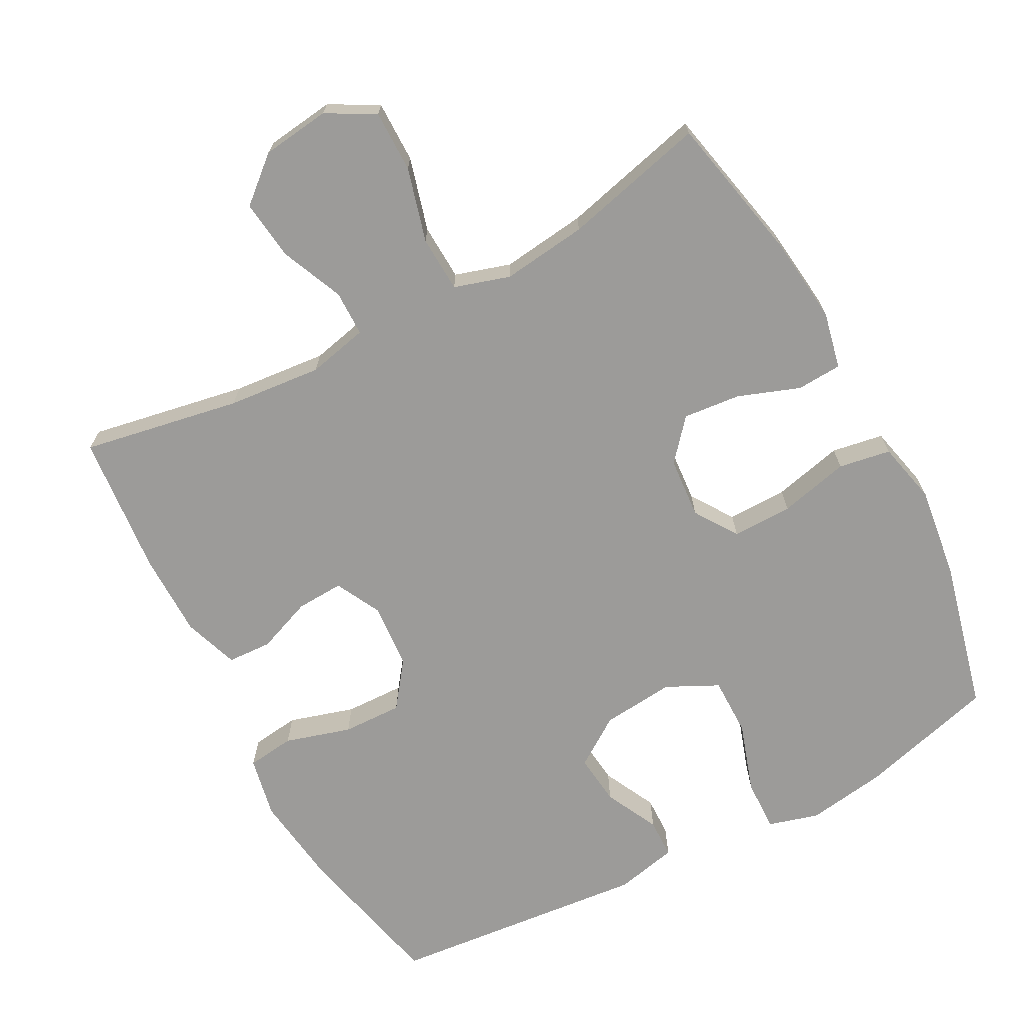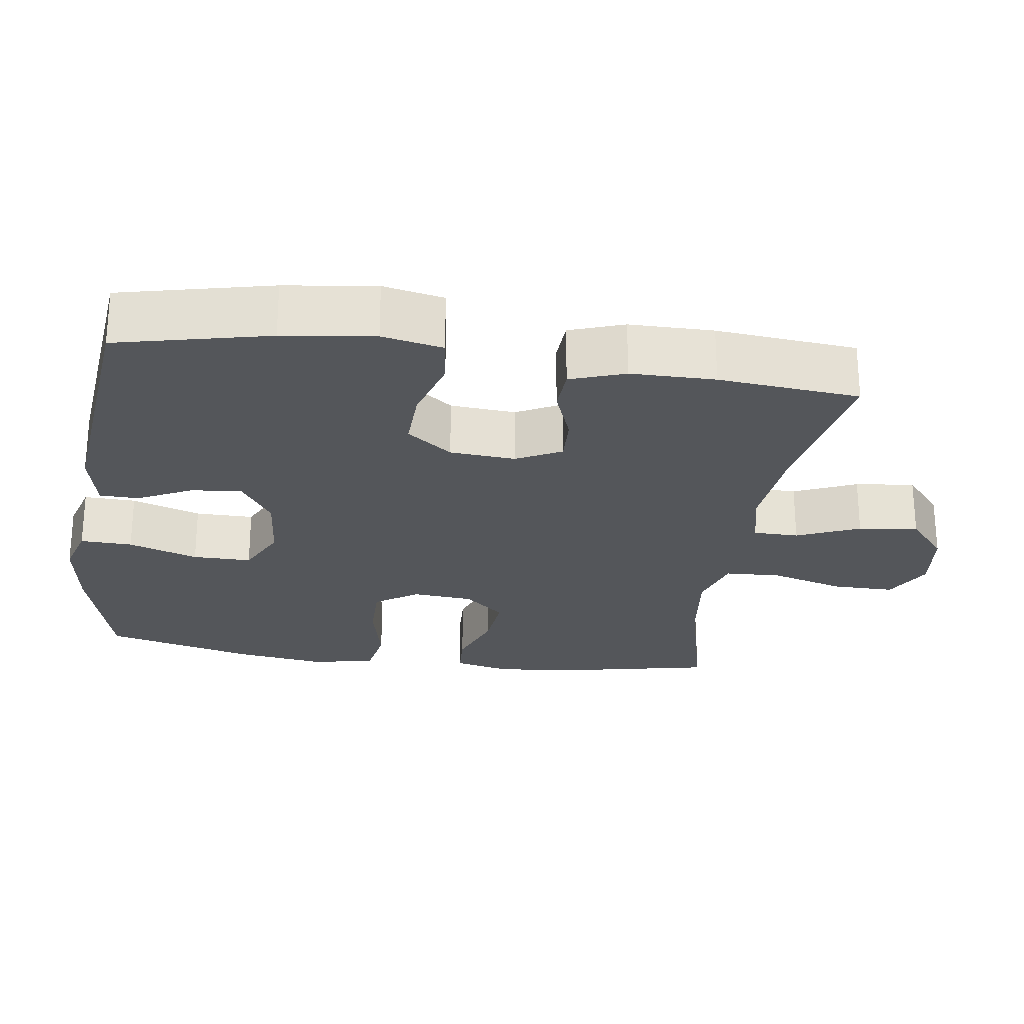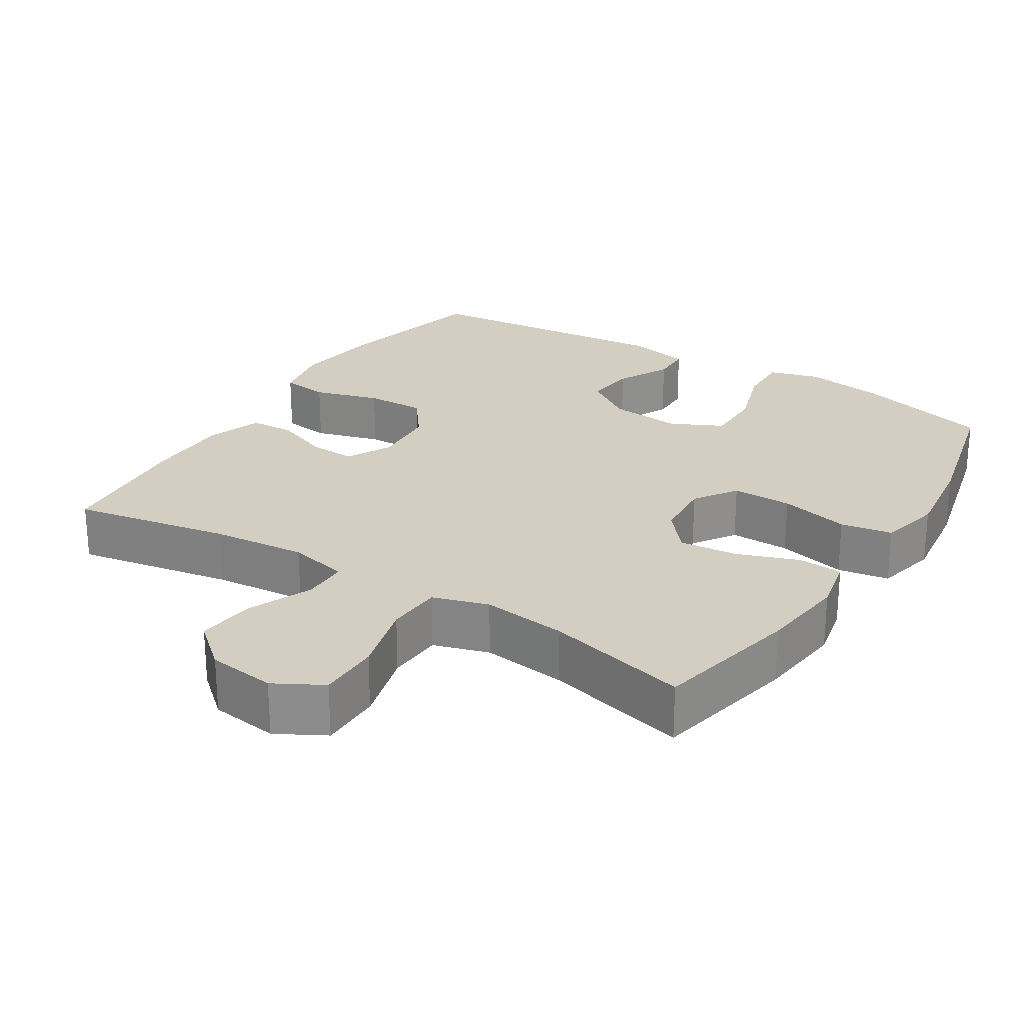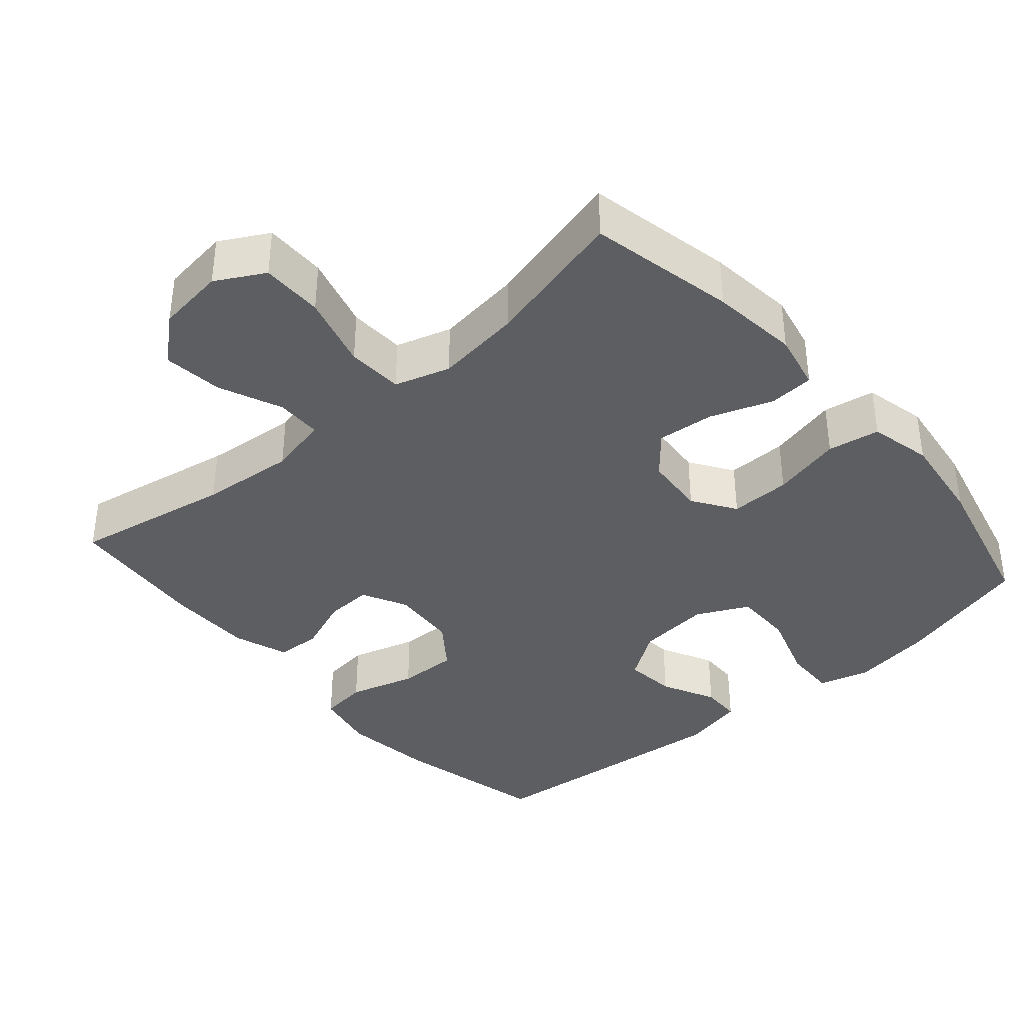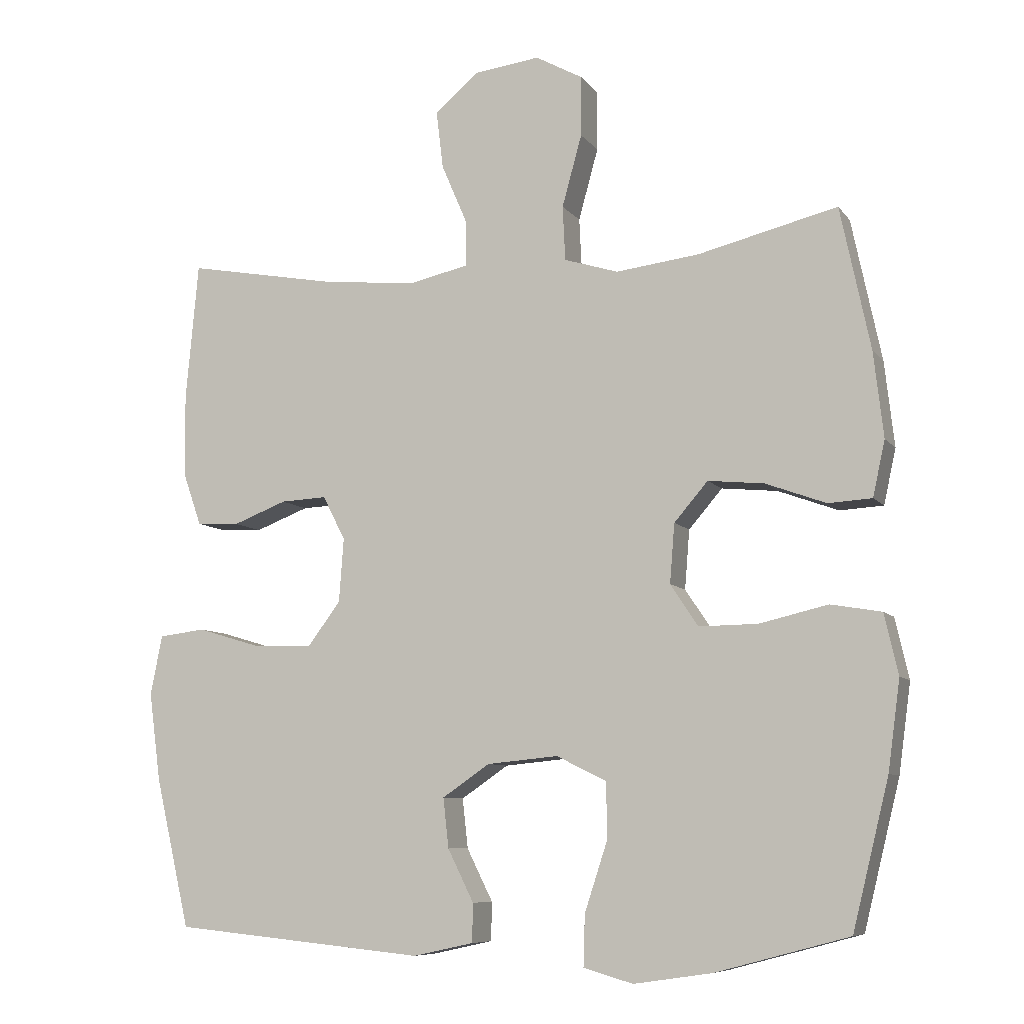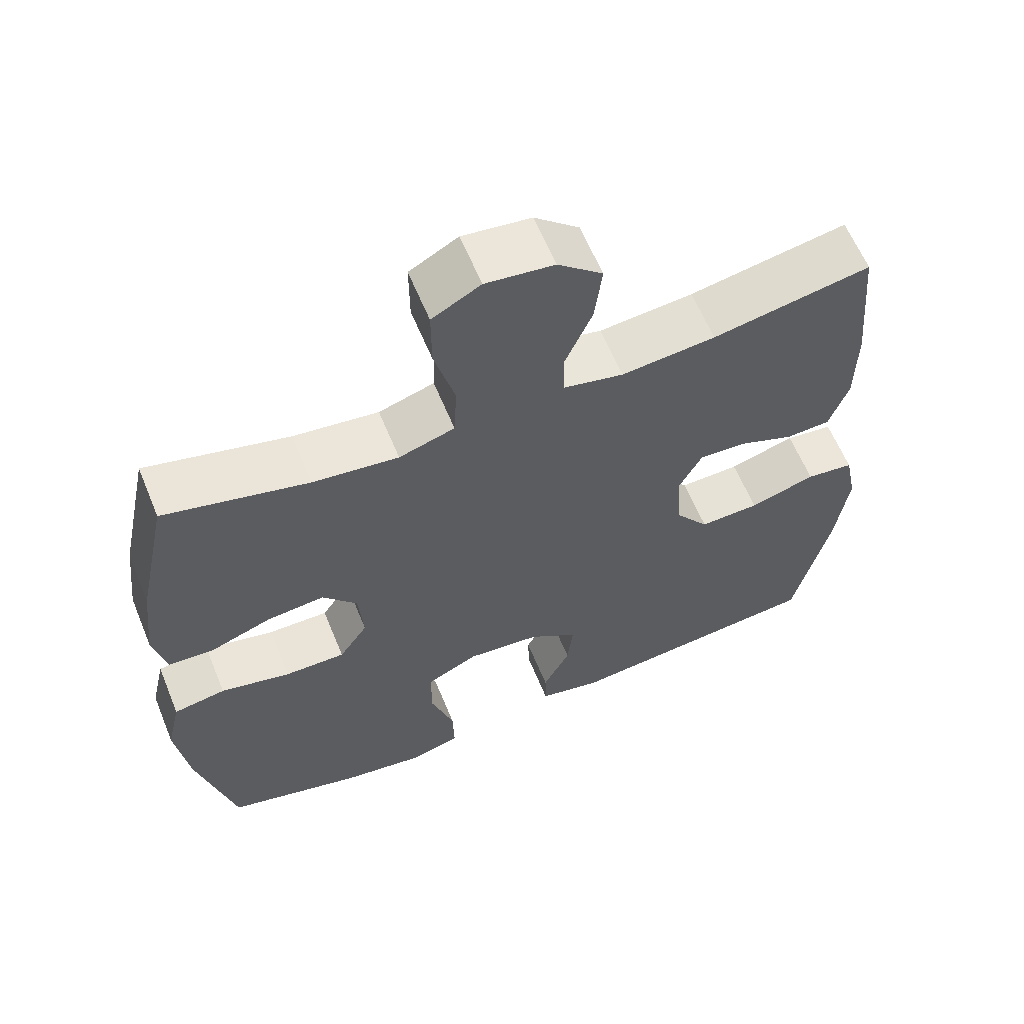
<metadata>
{"format":"obj","ext":"obj","renderer":"f3d","projection":"perspective","resolution":1024,"background":"white","views":[{"elev":-69.9,"azim":28.1,"up":"+Y"},{"elev":-25.5,"azim":-98.3,"up":"+Y"},{"elev":25.2,"azim":32.3,"up":"+Y"},{"elev":-38.4,"azim":41.0,"up":"+Y"},{"elev":-8.1,"azim":20.5,"up":"+Z"},{"elev":61.4,"azim":157.7,"up":"+Z"}]}
</metadata>
<code>
o path84_path84.001
v 0.5448 0.0375 -0.3067
v 0.5624 0.0375 -0.1768
v 0.5423 0.0375 -0.08842
v 0.4684 0.0375 -0.07576
v 0.369 0.0375 -0.09905
v 0.2832 0.0375 -0.1
v 0.2427 0.0375 -0.03932
v 0.2498 0.0375 0.04701
v 0.2989 0.0375 0.104
v 0.3805 0.0375 0.09595
v 0.4684 0.0375 0.06372
v 0.5321 0.0375 0.06742
v 0.5499 0.0375 0.1483
v 0.5357 0.0375 0.2726
v 0.492 0.0375 0.4805
v 0.2891 0.0375 0.4305
v 0.1679 0.0375 0.4158
v 0.089 0.0375 0.4402
v 0.08519 0.0375 0.5199
v 0.1141 0.0375 0.6246
v 0.1145 0.0375 0.7126
v 0.04591 0.0375 0.7506
v -0.05076 0.0375 0.7384
v -0.114 0.0375 0.6842
v -0.1038 0.0375 0.5995
v -0.06549 0.0375 0.5102
v -0.06605 0.0375 0.4456
v -0.1516 0.0375 0.4265
v -0.2852 0.0375 0.4391
v -0.5099 0.0375 0.4805
v -0.5282 0.0375 0.2795
v -0.5273 0.0375 0.1595
v -0.5001 0.0375 0.08162
v -0.4375 0.0375 0.07848
v -0.3593 0.0375 0.1085
v -0.2923 0.0375 0.1117
v -0.2594 0.0375 0.04752
v -0.2663 0.0375 -0.04565
v -0.3144 0.0375 -0.11
v -0.3993 0.0375 -0.1074
v -0.4926 0.0375 -0.07948
v -0.5602 0.0375 -0.08775
v -0.5777 0.0375 -0.1744
v -0.5603 0.0375 -0.3047
v -0.5099 0.0375 -0.5212
v -0.1419 0.0375 -0.5575
v -0.0538 0.0375 -0.5383
v -0.05263 0.0375 -0.4821
v -0.09057 0.0375 -0.4059
v -0.09847 0.0375 -0.3336
v -0.0295 0.0375 -0.2866
v 0.074 0.0375 -0.2766
v 0.1474 0.0375 -0.3129
v 0.1471 0.0375 -0.3964
v 0.1146 0.0375 -0.4952
v 0.1123 0.0375 -0.5694
v 0.1841 0.0375 -0.5901
v 0.2986 0.0375 -0.5731
v 0.492 0.0375 -0.5212
v 0.5448 -0.0375 -0.3067
v 0.5624 -0.0375 -0.1768
v 0.5423 -0.0375 -0.08842
v 0.4684 -0.0375 -0.07576
v 0.369 -0.0375 -0.09905
v 0.2832 -0.0375 -0.1
v 0.2427 -0.0375 -0.03932
v 0.2498 -0.0375 0.04701
v 0.2989 -0.0375 0.104
v 0.3805 -0.0375 0.09595
v 0.4684 -0.0375 0.06372
v 0.5321 -0.0375 0.06742
v 0.5499 -0.0375 0.1483
v 0.5357 -0.0375 0.2726
v 0.492 -0.0375 0.4805
v 0.2891 -0.0375 0.4305
v 0.1679 -0.0375 0.4158
v 0.089 -0.0375 0.4402
v 0.08519 -0.0375 0.5199
v 0.1141 -0.0375 0.6246
v 0.1145 -0.0375 0.7126
v 0.04591 -0.0375 0.7506
v -0.05076 -0.0375 0.7384
v -0.114 -0.0375 0.6842
v -0.1038 -0.0375 0.5995
v -0.06549 -0.0375 0.5102
v -0.06605 -0.0375 0.4456
v -0.1516 -0.0375 0.4265
v -0.2852 -0.0375 0.4391
v -0.5099 -0.0375 0.4805
v -0.5282 -0.0375 0.2795
v -0.5273 -0.0375 0.1595
v -0.5001 -0.0375 0.08162
v -0.4375 -0.0375 0.07848
v -0.3593 -0.0375 0.1085
v -0.2923 -0.0375 0.1117
v -0.2594 -0.0375 0.04752
v -0.2663 -0.0375 -0.04565
v -0.3144 -0.0375 -0.11
v -0.3993 -0.0375 -0.1074
v -0.4926 -0.0375 -0.07948
v -0.5602 -0.0375 -0.08775
v -0.5777 -0.0375 -0.1744
v -0.5603 -0.0375 -0.3047
v -0.5099 -0.0375 -0.5212
v -0.1419 -0.0375 -0.5575
v -0.0538 -0.0375 -0.5383
v -0.05263 -0.0375 -0.4821
v -0.09057 -0.0375 -0.4059
v -0.09847 -0.0375 -0.3336
v -0.0295 -0.0375 -0.2866
v 0.074 -0.0375 -0.2766
v 0.1474 -0.0375 -0.3129
v 0.1471 -0.0375 -0.3964
v 0.1146 -0.0375 -0.4952
v 0.1123 -0.0375 -0.5694
v 0.1841 -0.0375 -0.5901
v 0.2986 -0.0375 -0.5731
v 0.492 -0.0375 -0.5212
v 0.1145 0.0375 0.7126
v 0.1145 0.0375 0.7126
v 0.04591 0.0375 0.7506
v -0.05076 0.0375 0.7384
v -0.114 0.0375 0.6842
v 0.1141 0.0375 0.6246
v -0.1038 0.0375 0.5995
v 0.08519 0.0375 0.5199
v -0.06549 0.0375 0.5102
v 0.089 0.0375 0.4402
v 0.089 0.0375 0.4402
v -0.06605 0.0375 0.4456
v -0.06605 0.0375 0.4456
v -0.2852 0.0375 0.4391
v -0.5099 0.0375 0.4805
v -0.5099 0.0375 0.4805
v 0.492 0.0375 0.4805
v 0.492 0.0375 0.4805
v 0.2891 0.0375 0.4305
v -0.1516 0.0375 0.4265
v 0.1679 0.0375 0.4158
v -0.5282 0.0375 0.2795
v 0.5357 0.0375 0.2726
v -0.5273 0.0375 0.1595
v 0.5499 0.0375 0.1483
v -0.3593 0.0375 0.1085
v -0.2923 0.0375 0.1117
v -0.2923 0.0375 0.1117
v -0.5001 0.0375 0.08162
v -0.5001 0.0375 0.08162
v 0.5321 0.0375 0.06742
v 0.5321 0.0375 0.06742
v 0.2989 0.0375 0.104
v 0.3805 0.0375 0.09595
v -0.2594 0.0375 0.04752
v -0.4375 0.0375 0.07848
v 0.2498 0.0375 0.04701
v 0.4684 0.0375 0.06372
v -0.2663 0.0375 -0.04565
v 0.2427 0.0375 -0.03932
v 0.2832 0.0375 -0.1
v -0.3144 0.0375 -0.11
v 0.5423 0.0375 -0.08842
v 0.5423 0.0375 -0.08842
v 0.4684 0.0375 -0.07576
v 0.369 0.0375 -0.09905
v -0.3993 0.0375 -0.1074
v -0.4926 0.0375 -0.07948
v -0.5602 0.0375 -0.08775
v -0.5602 0.0375 -0.08775
v -0.5777 0.0375 -0.1744
v 0.5624 0.0375 -0.1768
v -0.5603 0.0375 -0.3047
v 0.5448 0.0375 -0.3067
v 0.074 0.0375 -0.2766
v 0.1474 0.0375 -0.3129
v 0.1474 0.0375 -0.3129
v -0.0295 0.0375 -0.2866
v -0.09847 0.0375 -0.3336
v -0.09847 0.0375 -0.3336
v 0.1471 0.0375 -0.3964
v -0.09057 0.0375 -0.4059
v 0.1146 0.0375 -0.4952
v -0.05263 0.0375 -0.4821
v -0.0538 0.0375 -0.5383
v -0.0538 0.0375 -0.5383
v 0.1123 0.0375 -0.5694
v 0.1123 0.0375 -0.5694
v -0.5099 0.0375 -0.5212
v -0.5099 0.0375 -0.5212
v 0.492 0.0375 -0.5212
v 0.492 0.0375 -0.5212
v -0.1419 0.0375 -0.5575
v 0.2986 0.0375 -0.5731
v 0.1841 0.0375 -0.5901
v 0.1145 -0.0375 0.7126
v 0.1145 -0.0375 0.7126
v 0.04591 -0.0375 0.7506
v -0.05076 -0.0375 0.7384
v -0.114 -0.0375 0.6842
v 0.1141 -0.0375 0.6246
v -0.1038 -0.0375 0.5995
v 0.08519 -0.0375 0.5199
v -0.06549 -0.0375 0.5102
v 0.089 -0.0375 0.4402
v 0.089 -0.0375 0.4402
v -0.06605 -0.0375 0.4456
v -0.06605 -0.0375 0.4456
v -0.2852 -0.0375 0.4391
v -0.5099 -0.0375 0.4805
v -0.5099 -0.0375 0.4805
v 0.492 -0.0375 0.4805
v 0.492 -0.0375 0.4805
v 0.2891 -0.0375 0.4305
v -0.1516 -0.0375 0.4265
v 0.1679 -0.0375 0.4158
v -0.5282 -0.0375 0.2795
v 0.5357 -0.0375 0.2726
v -0.5273 -0.0375 0.1595
v 0.5499 -0.0375 0.1483
v -0.3593 -0.0375 0.1085
v -0.2923 -0.0375 0.1117
v -0.2923 -0.0375 0.1117
v -0.5001 -0.0375 0.08162
v -0.5001 -0.0375 0.08162
v 0.5321 -0.0375 0.06742
v 0.5321 -0.0375 0.06742
v 0.2989 -0.0375 0.104
v 0.3805 -0.0375 0.09595
v -0.2594 -0.0375 0.04752
v -0.4375 -0.0375 0.07848
v 0.2498 -0.0375 0.04701
v 0.4684 -0.0375 0.06372
v -0.2663 -0.0375 -0.04565
v 0.2427 -0.0375 -0.03932
v 0.2832 -0.0375 -0.1
v -0.3144 -0.0375 -0.11
v 0.5423 -0.0375 -0.08842
v 0.5423 -0.0375 -0.08842
v 0.4684 -0.0375 -0.07576
v 0.369 -0.0375 -0.09905
v -0.3993 -0.0375 -0.1074
v -0.4926 -0.0375 -0.07948
v -0.5602 -0.0375 -0.08775
v -0.5602 -0.0375 -0.08775
v -0.5777 -0.0375 -0.1744
v 0.5624 -0.0375 -0.1768
v -0.5603 -0.0375 -0.3047
v 0.5448 -0.0375 -0.3067
v 0.074 -0.0375 -0.2766
v 0.1474 -0.0375 -0.3129
v 0.1474 -0.0375 -0.3129
v -0.0295 -0.0375 -0.2866
v -0.09847 -0.0375 -0.3336
v -0.09847 -0.0375 -0.3336
v 0.1471 -0.0375 -0.3964
v -0.09057 -0.0375 -0.4059
v 0.1146 -0.0375 -0.4952
v -0.05263 -0.0375 -0.4821
v -0.0538 -0.0375 -0.5383
v -0.0538 -0.0375 -0.5383
v 0.1123 -0.0375 -0.5694
v 0.1123 -0.0375 -0.5694
v -0.5099 -0.0375 -0.5212
v -0.5099 -0.0375 -0.5212
v 0.492 -0.0375 -0.5212
v 0.492 -0.0375 -0.5212
v -0.1419 -0.0375 -0.5575
v 0.2986 -0.0375 -0.5731
v 0.1841 -0.0375 -0.5901
f 248 233 251
f 230 203 205
f 255 252 262
f 215 207 208
f 246 240 244
f 219 220 207
f 227 212 226
f 224 218 231
f 255 266 257
f 202 201 200
f 233 248 234
f 220 213 207
f 254 247 249
f 264 247 254
f 219 217 229
f 220 205 213
f 256 267 254
f 196 199 194
f 216 227 218
f 249 234 248
f 228 205 220
f 229 217 222
f 245 239 247
f 200 197 198
f 251 232 252
f 266 255 262
f 246 252 235
f 232 233 228
f 244 241 242
f 268 267 256
f 247 239 249
f 217 219 215
f 228 233 230
f 231 218 227
f 215 219 207
f 230 205 228
f 230 214 203
f 212 227 216
f 239 245 238
f 238 245 236
f 226 214 230
f 258 257 266
f 200 199 197
f 200 201 199
f 262 252 246
f 239 234 249
f 260 268 256
f 267 264 254
f 205 201 202
f 246 235 240
f 240 241 244
f 203 201 205
f 197 199 196
f 252 232 235
f 214 226 212
f 212 216 210
f 251 233 232
f 120 22 81 195
f 22 23 82 81
f 23 24 83 82
f 20 21 80 79
f 24 25 84 83
f 19 20 79 78
f 25 26 85 84
f 129 19 78 204
f 26 131 206 85
f 29 134 209 88
f 136 16 75 211
f 27 28 87 86
f 17 18 77 76
f 28 29 88 87
f 16 17 76 75
f 30 31 90 89
f 14 15 74 73
f 31 32 91 90
f 13 14 73 72
f 35 146 221 94
f 32 148 223 91
f 150 13 72 225
f 9 10 69 68
f 36 37 96 95
f 34 35 94 93
f 33 34 93 92
f 8 9 68 67
f 11 12 71 70
f 10 11 70 69
f 37 38 97 96
f 7 8 67 66
f 6 7 66 65
f 38 39 98 97
f 162 4 63 237
f 4 5 64 63
f 40 41 100 99
f 41 168 243 100
f 42 43 102 101
f 2 3 62 61
f 5 6 65 64
f 39 40 99 98
f 43 44 103 102
f 1 2 61 60
f 52 175 250 111
f 51 52 111 110
f 178 51 110 253
f 53 54 113 112
f 49 50 109 108
f 54 55 114 113
f 48 49 108 107
f 184 48 107 259
f 55 186 261 114
f 44 188 263 103
f 190 1 60 265
f 46 47 106 105
f 45 46 105 104
f 58 59 118 117
f 57 58 117 116
f 56 57 116 115
f 173 176 158
f 155 130 128
f 180 187 177
f 140 133 132
f 171 169 165
f 144 132 145
f 152 151 137
f 149 156 143
f 180 182 191
f 127 125 126
f 158 159 173
f 145 132 138
f 179 174 172
f 189 179 172
f 144 154 142
f 145 138 130
f 181 179 192
f 121 119 124
f 141 143 152
f 174 173 159
f 153 145 130
f 154 147 142
f 170 172 164
f 125 123 122
f 176 177 157
f 191 187 180
f 171 160 177
f 157 153 158
f 169 167 166
f 193 181 192
f 172 174 164
f 142 140 144
f 153 155 158
f 156 152 143
f 140 132 144
f 155 153 130
f 155 128 139
f 137 141 152
f 164 163 170
f 163 161 170
f 151 155 139
f 183 191 182
f 125 122 124
f 125 124 126
f 187 171 177
f 164 174 159
f 185 181 193
f 192 179 189
f 130 127 126
f 171 165 160
f 165 169 166
f 128 130 126
f 122 121 124
f 177 160 157
f 139 137 151
f 137 135 141
f 176 157 158

</code>
